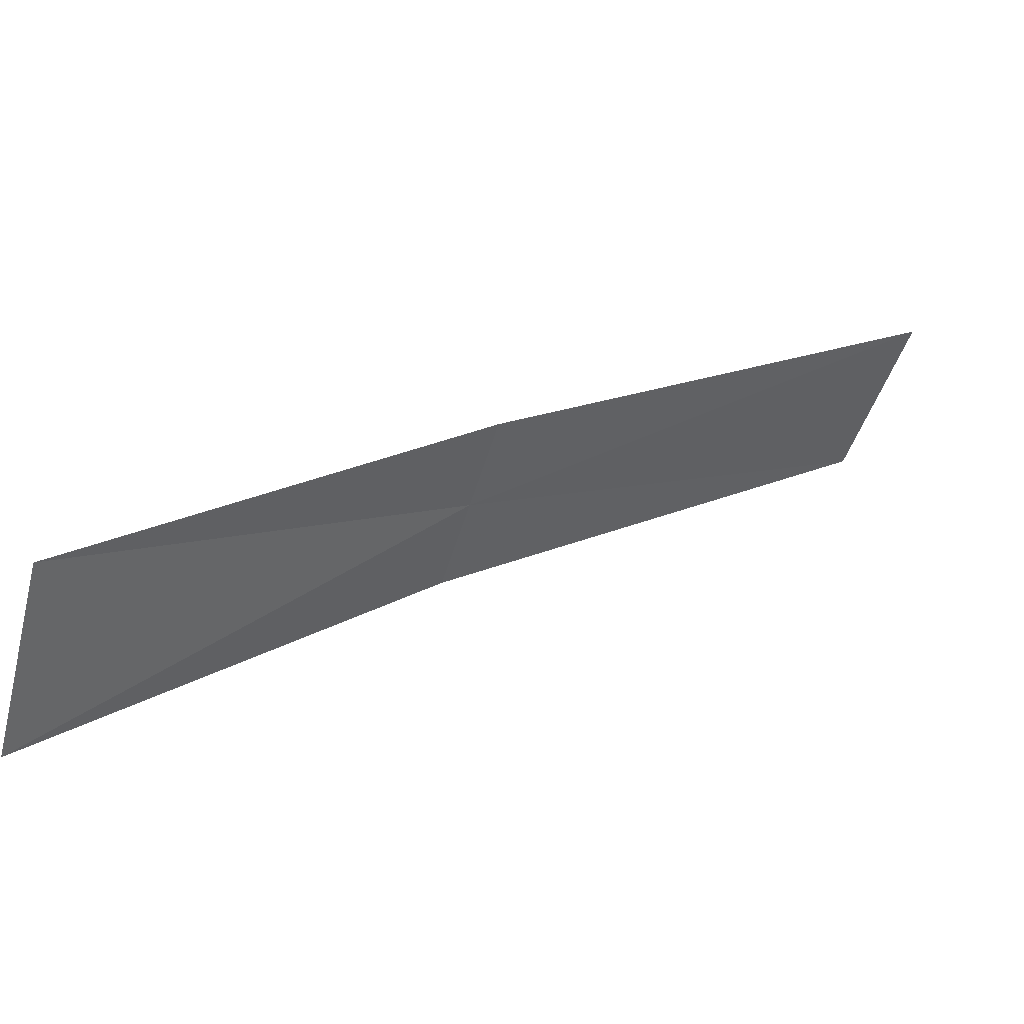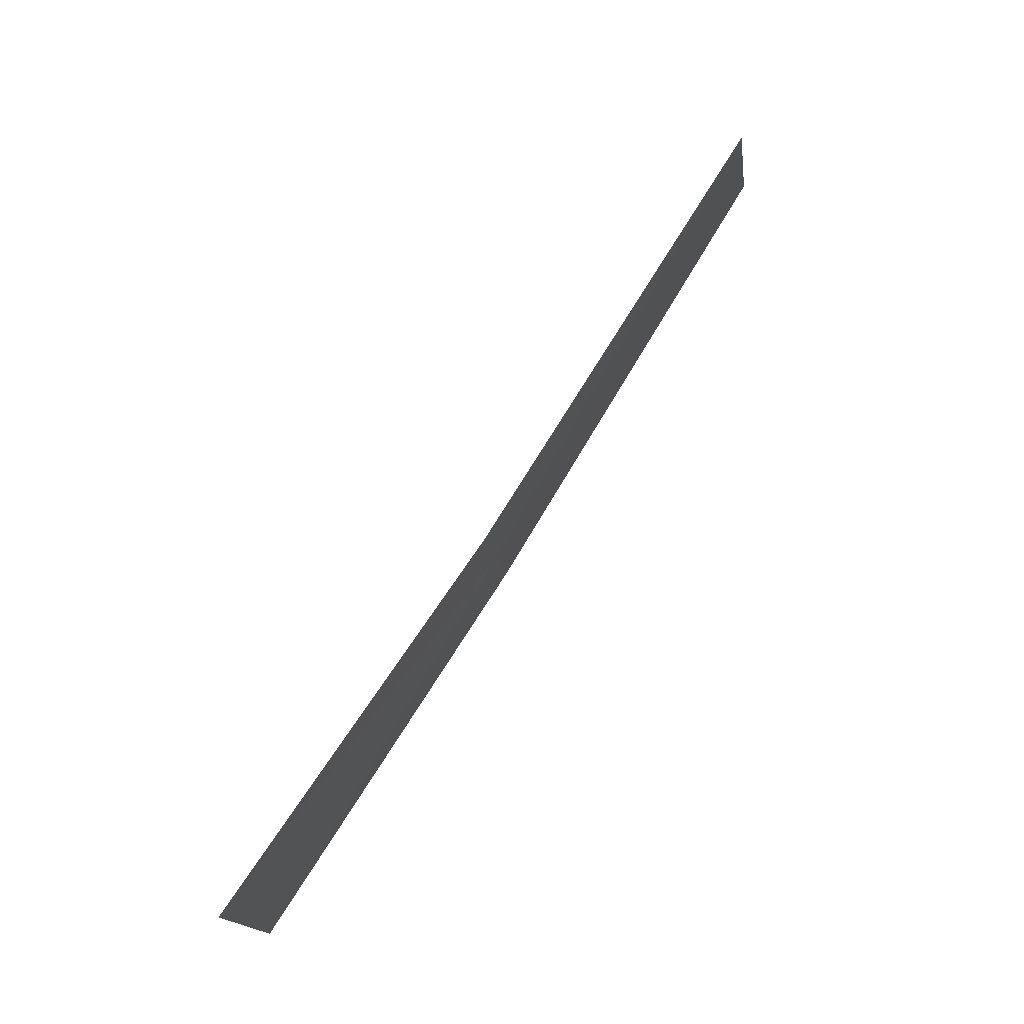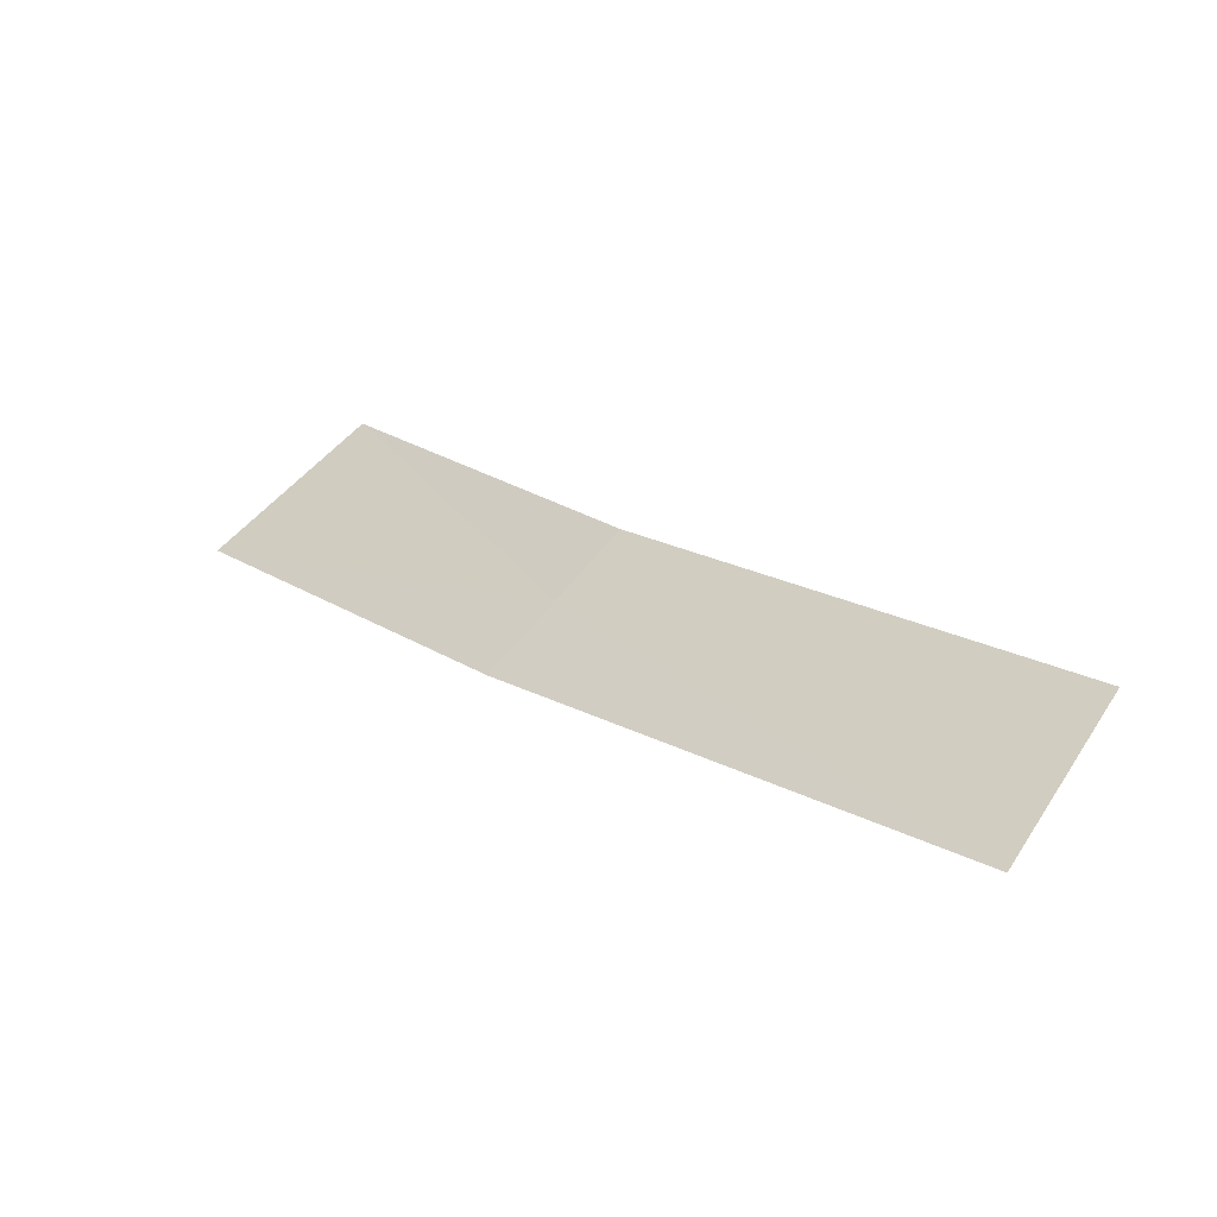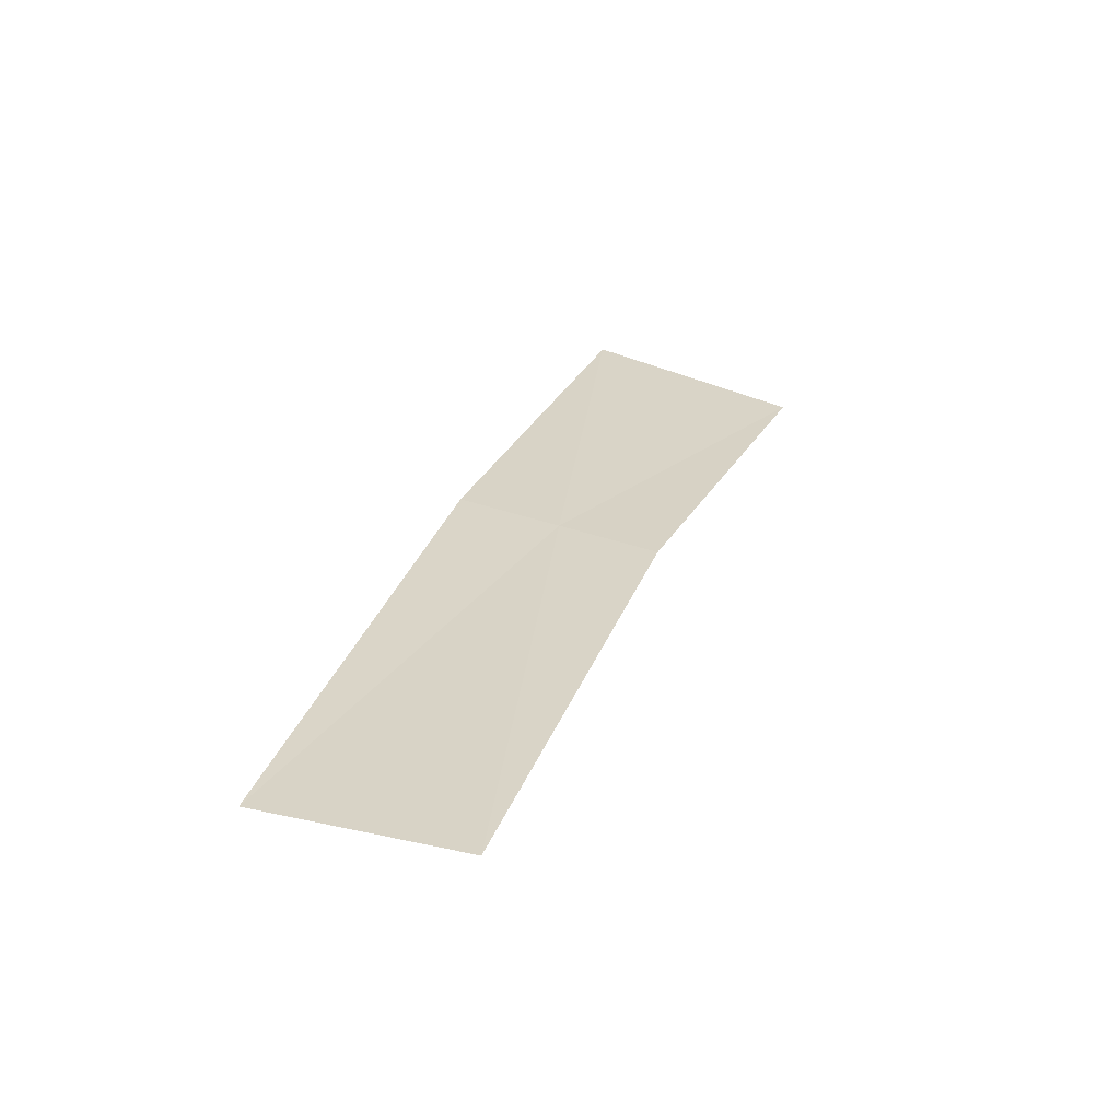
<metadata>
{"format":"obj","ext":"obj","renderer":"f3d","projection":"perspective","resolution":1024,"background":"white","views":[{"elev":-51.6,"azim":168.1,"up":"+Y"},{"elev":70.2,"azim":85.2,"up":"+Z"},{"elev":63.2,"azim":-137.8,"up":"+Y"},{"elev":60.7,"azim":-70.9,"up":"+Y"}]}
</metadata>
<code>
v -0.1083 -0.2316 0.6558
v -0.07385 -0.2567 0.6485
v -0.1092 -0.2305 0.6473
v -0.1519 -0.2002 0.6492
v -0.1492 -0.2025 0.6646
v -0.1075 -0.2327 0.6642
v -0.07304 -0.259 0.6672
f 1 4 3
f 1 3 2
f 1 7 6
f 1 6 5
f 1 5 4
f 1 2 7

</code>
